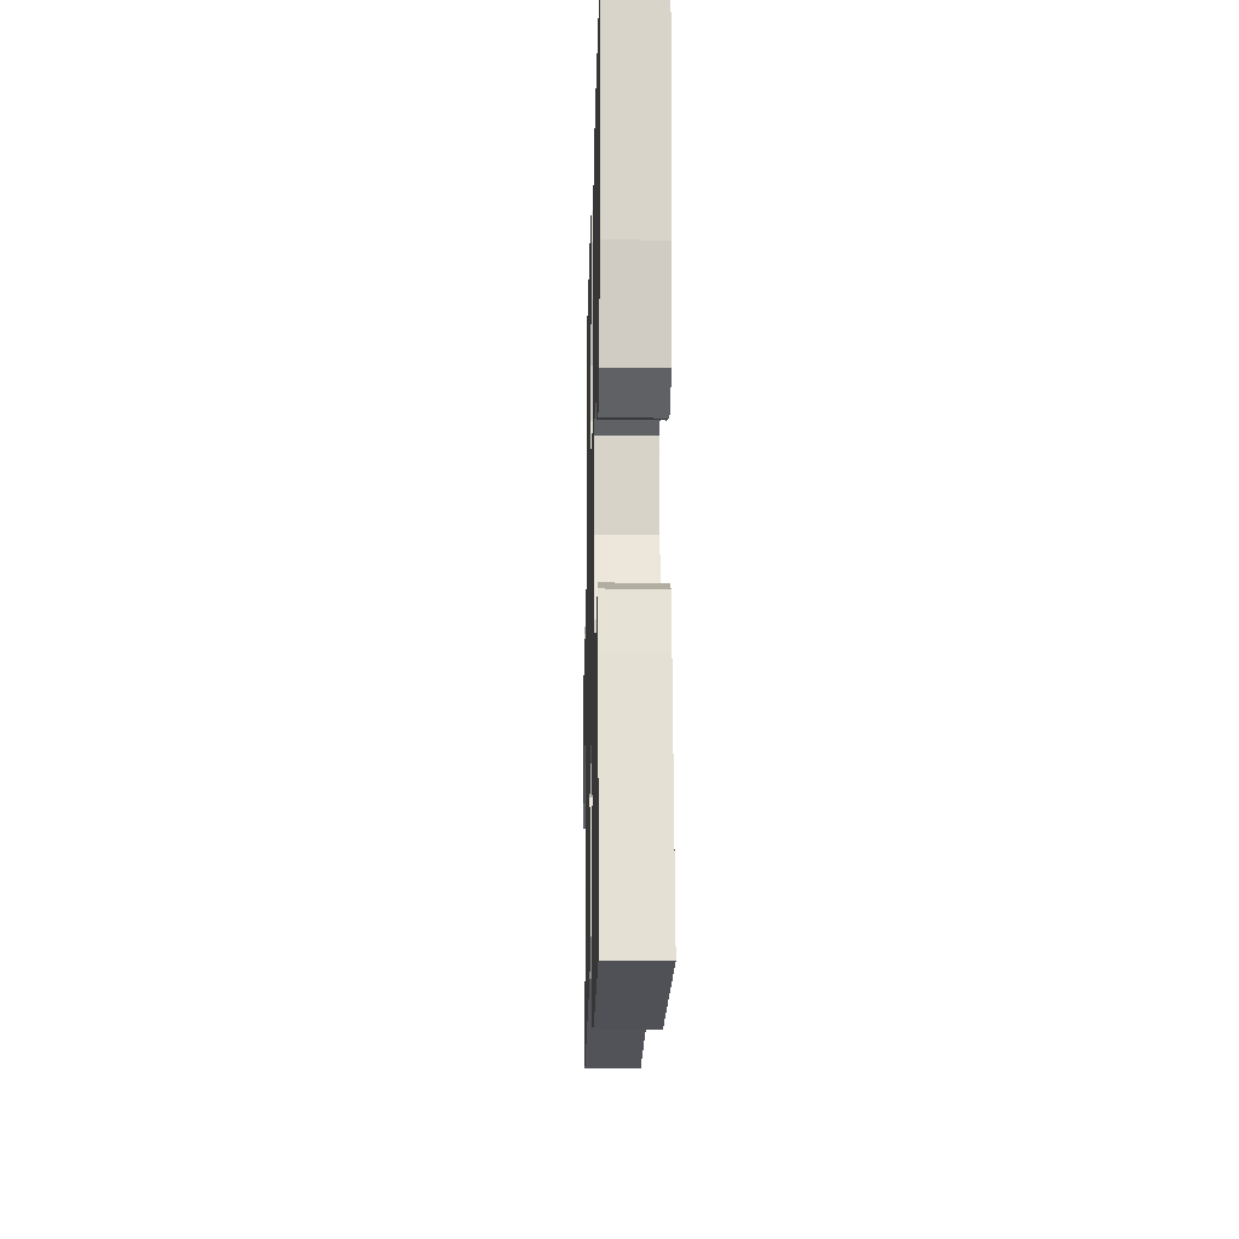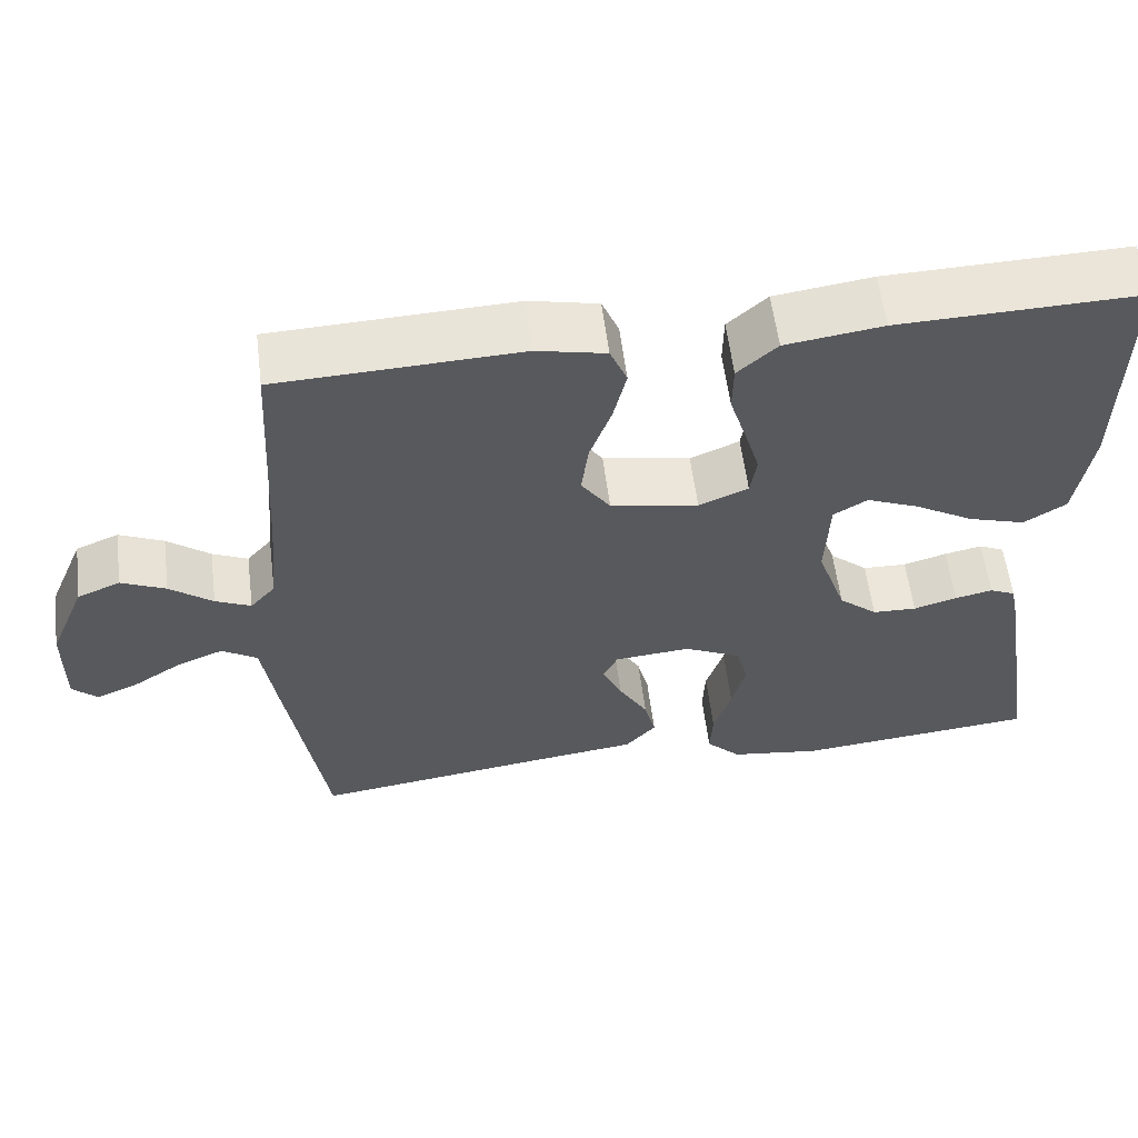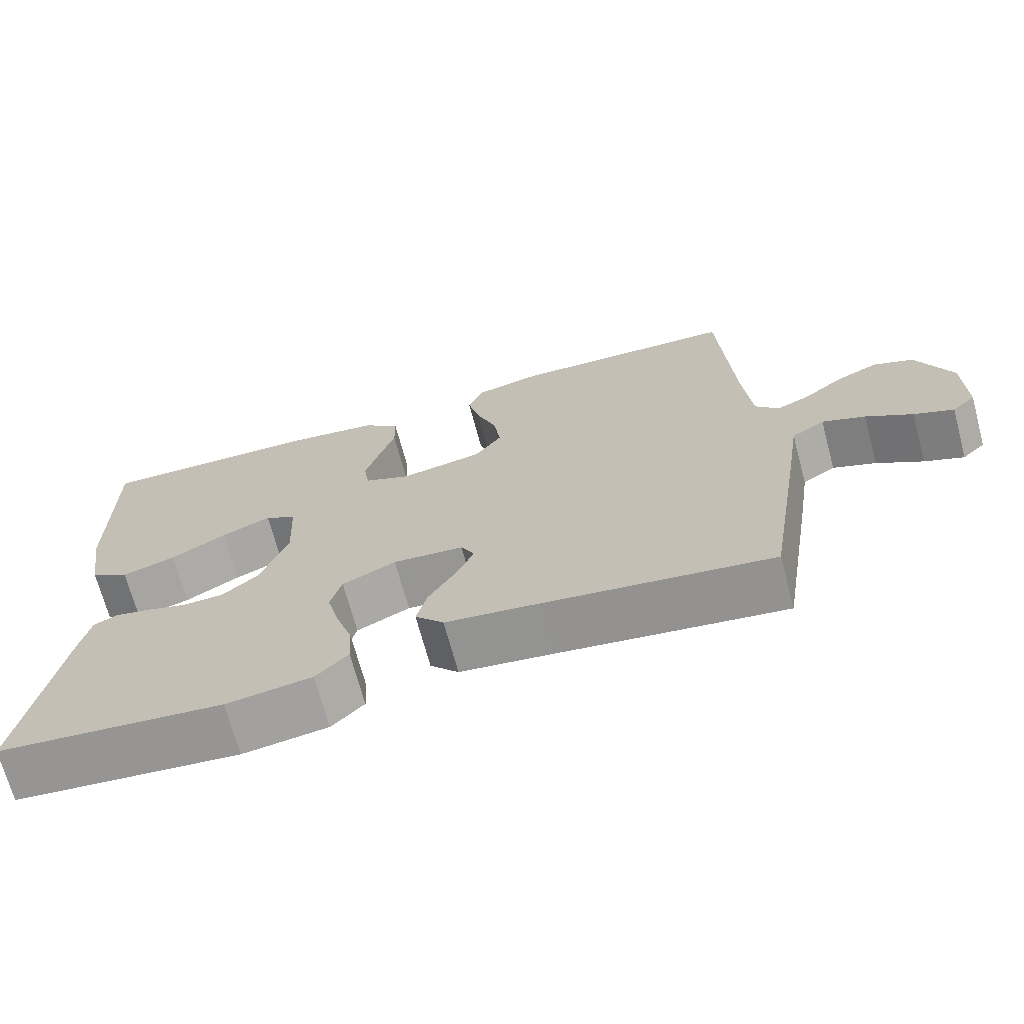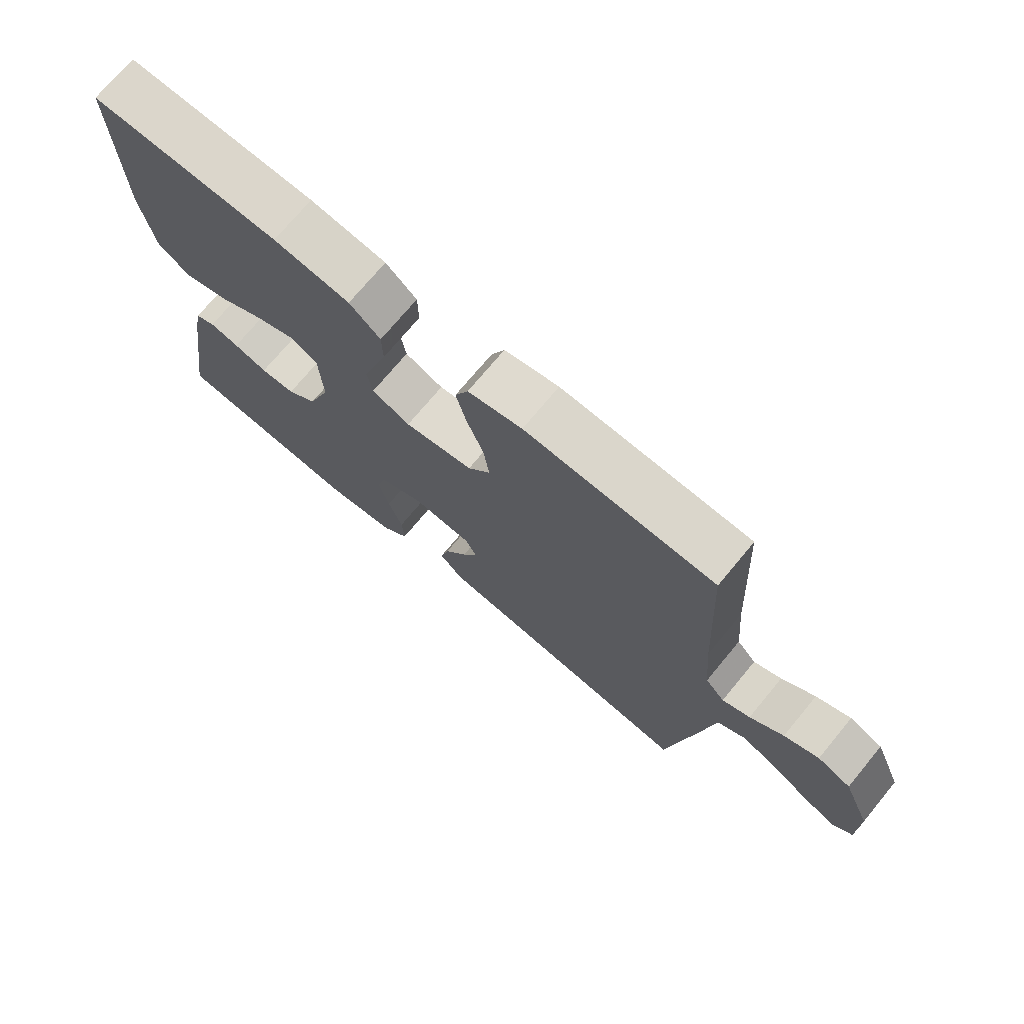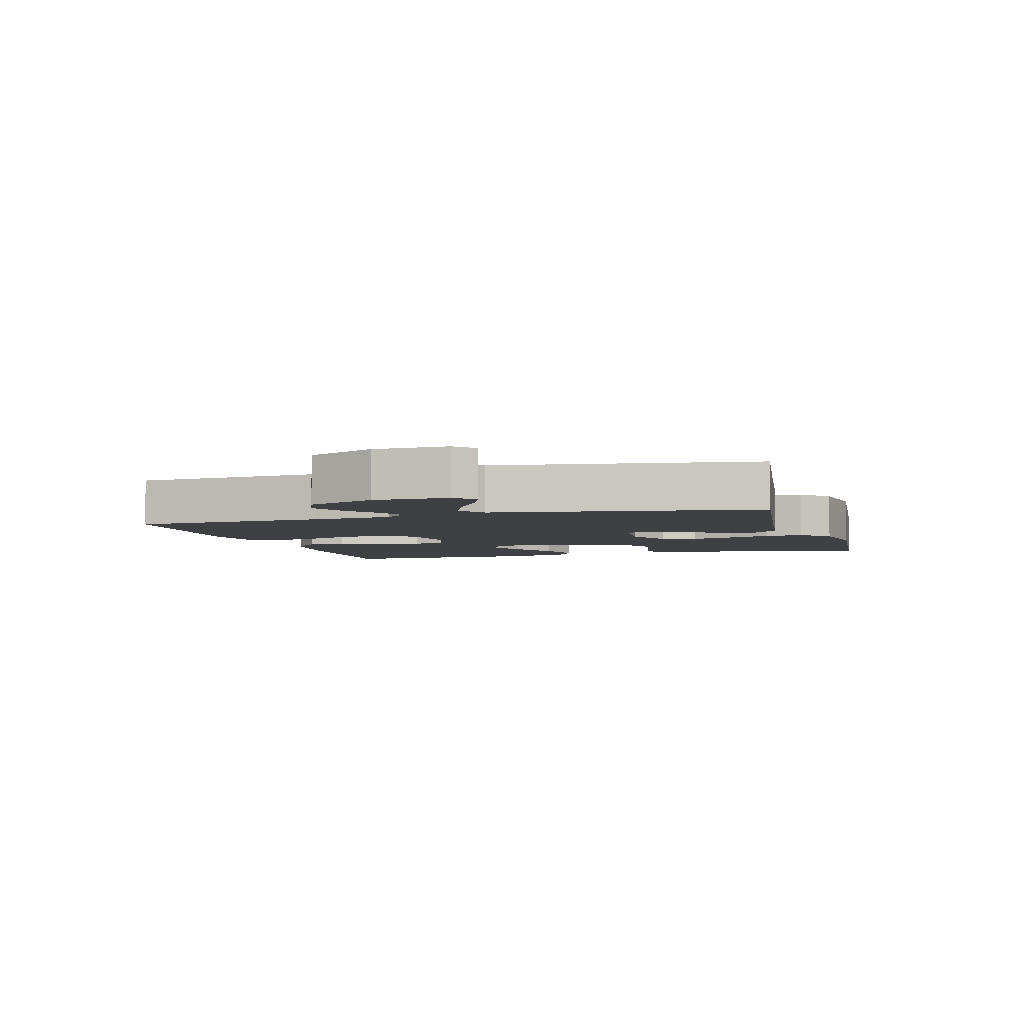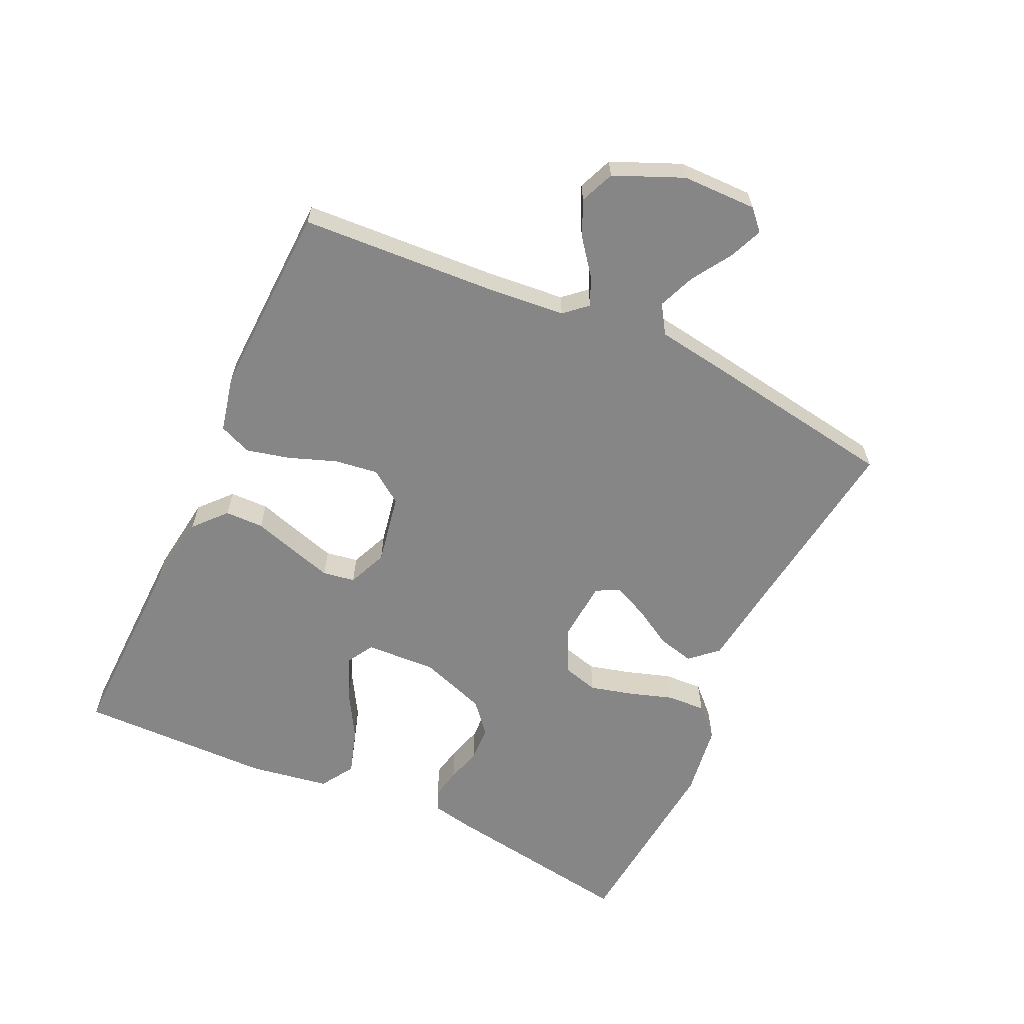
<metadata>
{"format":"obj","ext":"obj","renderer":"f3d","projection":"perspective","resolution":1024,"background":"white","views":[{"elev":-14.8,"azim":-91.4,"up":"+Z"},{"elev":58.2,"azim":172.8,"up":"+Z"},{"elev":-69.8,"azim":15.1,"up":"+Z"},{"elev":72.9,"azim":39.7,"up":"+Z"},{"elev":-4.7,"azim":106.4,"up":"+Y"},{"elev":-62.2,"azim":65.2,"up":"+Y"}]}
</metadata>
<code>
v -0.5 0.07 0.5
v -0.2 0.07 0.492
v -0.079 0.07 0.475
v -0.03 0.07 0.431
v -0.029 0.07 0.371
v -0.05 0.07 0.304
v -0.069 0.07 0.24
v -0.061 0.07 0.19
v 0 0.07 0.164
v 0.109 0.07 0.184
v 0.145 0.07 0.235
v 0.136 0.07 0.302
v 0.109 0.07 0.376
v 0.093 0.07 0.443
v 0.114 0.07 0.493
v 0.2 0.07 0.512
v 0.5 0.07 0.5
v 0.517 0.07 0.2
v 0.528 0.07 0.077
v 0.559 0.07 0.042
v 0.603 0.07 0.062
v 0.656 0.07 0.103
v 0.711 0.07 0.128
v 0.764 0.07 0.106
v 0.809 0.07 0
v 0.81 0.07 -0.115
v 0.779 0.07 -0.144
v 0.727 0.07 -0.122
v 0.666 0.07 -0.083
v 0.609 0.07 -0.06
v 0.565 0.07 -0.088
v 0.548 0.07 -0.2
v 0.5 0.07 -0.5
v 0.2 0.07 -0.459
v 0.076 0.07 -0.443
v 0.038 0.07 -0.401
v 0.052 0.07 -0.345
v 0.088 0.07 -0.284
v 0.112 0.07 -0.231
v 0.094 0.07 -0.195
v 0 0.07 -0.187
v -0.071 0.07 -0.221
v -0.086 0.07 -0.276
v -0.069 0.07 -0.342
v -0.047 0.07 -0.41
v -0.044 0.07 -0.47
v -0.087 0.07 -0.513
v -0.2 0.07 -0.529
v -0.5 0.07 -0.5
v -0.452 0.07 -0.2
v -0.439 0.07 -0.135
v -0.407 0.07 -0.12
v -0.36 0.07 -0.13
v -0.306 0.07 -0.146
v -0.251 0.07 -0.144
v -0.203 0.07 -0.103
v -0.167 0.07 0
v -0.172 0.07 0.11
v -0.214 0.07 0.135
v -0.279 0.07 0.108
v -0.353 0.07 0.065
v -0.424 0.07 0.043
v -0.476 0.07 0.076
v -0.496 0.07 0.2
v -0.5 0 0.5
v -0.2 0 0.492
v -0.079 0 0.475
v -0.03 0 0.431
v -0.029 0 0.371
v -0.05 0 0.304
v -0.069 0 0.24
v -0.061 0 0.19
v 0 0 0.164
v 0.109 0 0.184
v 0.145 0 0.235
v 0.136 0 0.302
v 0.109 0 0.376
v 0.093 0 0.443
v 0.114 0 0.493
v 0.2 0 0.512
v 0.5 0 0.5
v 0.517 0 0.2
v 0.528 0 0.077
v 0.559 0 0.042
v 0.603 0 0.062
v 0.656 0 0.103
v 0.711 0 0.128
v 0.764 0 0.106
v 0.809 0 0
v 0.81 0 -0.115
v 0.779 0 -0.144
v 0.727 0 -0.122
v 0.666 0 -0.083
v 0.609 0 -0.06
v 0.565 0 -0.088
v 0.548 0 -0.2
v 0.5 0 -0.5
v 0.2 0 -0.459
v 0.076 0 -0.443
v 0.038 0 -0.401
v 0.052 0 -0.345
v 0.088 0 -0.284
v 0.112 0 -0.231
v 0.094 0 -0.195
v 0 0 -0.187
v -0.071 0 -0.221
v -0.086 0 -0.276
v -0.069 0 -0.342
v -0.047 0 -0.41
v -0.044 0 -0.47
v -0.087 0 -0.513
v -0.2 0 -0.529
v -0.5 0 -0.5
v -0.452 0 -0.2
v -0.439 0 -0.135
v -0.407 0 -0.12
v -0.36 0 -0.13
v -0.306 0 -0.146
v -0.251 0 -0.144
v -0.203 0 -0.103
v -0.167 0 0
v -0.172 0 0.11
v -0.214 0 0.135
v -0.279 0 0.108
v -0.353 0 0.065
v -0.424 0 0.043
v -0.476 0 0.076
v -0.496 0 0.2
f 60 61 62 63
f 59 60 63 64
f 51 52 53 54
f 49 50 51 54
f 49 54 55
f 48 49 55 56
f 44 45 46 47
f 43 44 47 48
f 42 43 48 56
f 35 36 37 38
f 34 35 38 39
f 31 32 33 34
f 31 34 39
f 30 31 39 40
f 26 27 28 29
f 26 29 30
f 25 26 30
f 21 22 23 24
f 20 21 24 25
f 15 16 17 18
f 15 18 19
f 12 13 14 15
f 11 12 15 19
f 10 11 19 20
f 3 4 5 6
f 3 6 7
f 2 3 7
f 59 64 1 2
f 58 59 2 7
f 57 58 7 8
f 41 42 56 57
f 41 57 8 9
f 20 25 30 40
f 20 40 41
f 9 10 20 41
f 127 126 125 124
f 128 127 124 123
f 118 117 116 115
f 118 115 114 113
f 119 118 113
f 120 119 113 112
f 111 110 109 108
f 112 111 108 107
f 120 112 107 106
f 102 101 100 99
f 103 102 99 98
f 98 97 96 95
f 103 98 95
f 104 103 95 94
f 93 92 91 90
f 94 93 90
f 94 90 89
f 88 87 86 85
f 89 88 85 84
f 82 81 80 79
f 83 82 79
f 79 78 77 76
f 83 79 76 75
f 84 83 75 74
f 70 69 68 67
f 71 70 67
f 71 67 66
f 66 65 128 123
f 71 66 123 122
f 72 71 122 121
f 121 120 106 105
f 73 72 121 105
f 104 94 89 84
f 105 104 84
f 105 84 74 73
f 1 65 66 2
f 2 66 67 3
f 3 67 68 4
f 4 68 69 5
f 5 69 70 6
f 6 70 71 7
f 7 71 72 8
f 8 72 73 9
f 9 73 74 10
f 10 74 75 11
f 11 75 76 12
f 12 76 77 13
f 13 77 78 14
f 14 78 79 15
f 15 79 80 16
f 16 80 81 17
f 17 81 82 18
f 18 82 83 19
f 19 83 84 20
f 20 84 85 21
f 21 85 86 22
f 22 86 87 23
f 23 87 88 24
f 24 88 89 25
f 25 89 90 26
f 26 90 91 27
f 27 91 92 28
f 28 92 93 29
f 29 93 94 30
f 30 94 95 31
f 31 95 96 32
f 32 96 97 33
f 33 97 98 34
f 34 98 99 35
f 35 99 100 36
f 36 100 101 37
f 37 101 102 38
f 38 102 103 39
f 39 103 104 40
f 40 104 105 41
f 41 105 106 42
f 42 106 107 43
f 43 107 108 44
f 44 108 109 45
f 45 109 110 46
f 46 110 111 47
f 47 111 112 48
f 48 112 113 49
f 49 113 114 50
f 50 114 115 51
f 51 115 116 52
f 52 116 117 53
f 53 117 118 54
f 54 118 119 55
f 55 119 120 56
f 56 120 121 57
f 57 121 122 58
f 58 122 123 59
f 59 123 124 60
f 60 124 125 61
f 61 125 126 62
f 62 126 127 63
f 63 127 128 64
f 64 128 65 1

</code>
